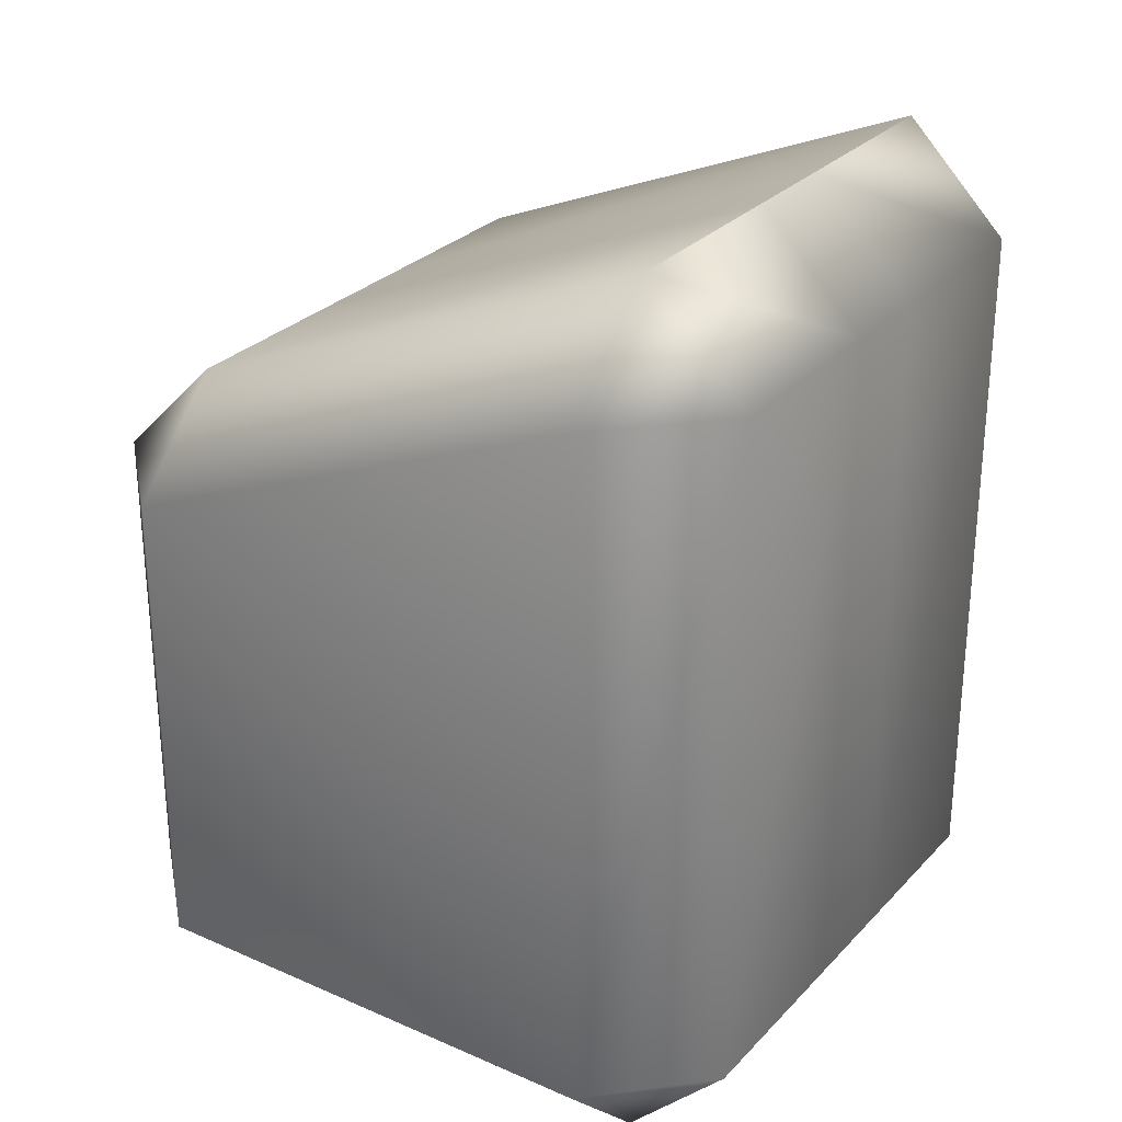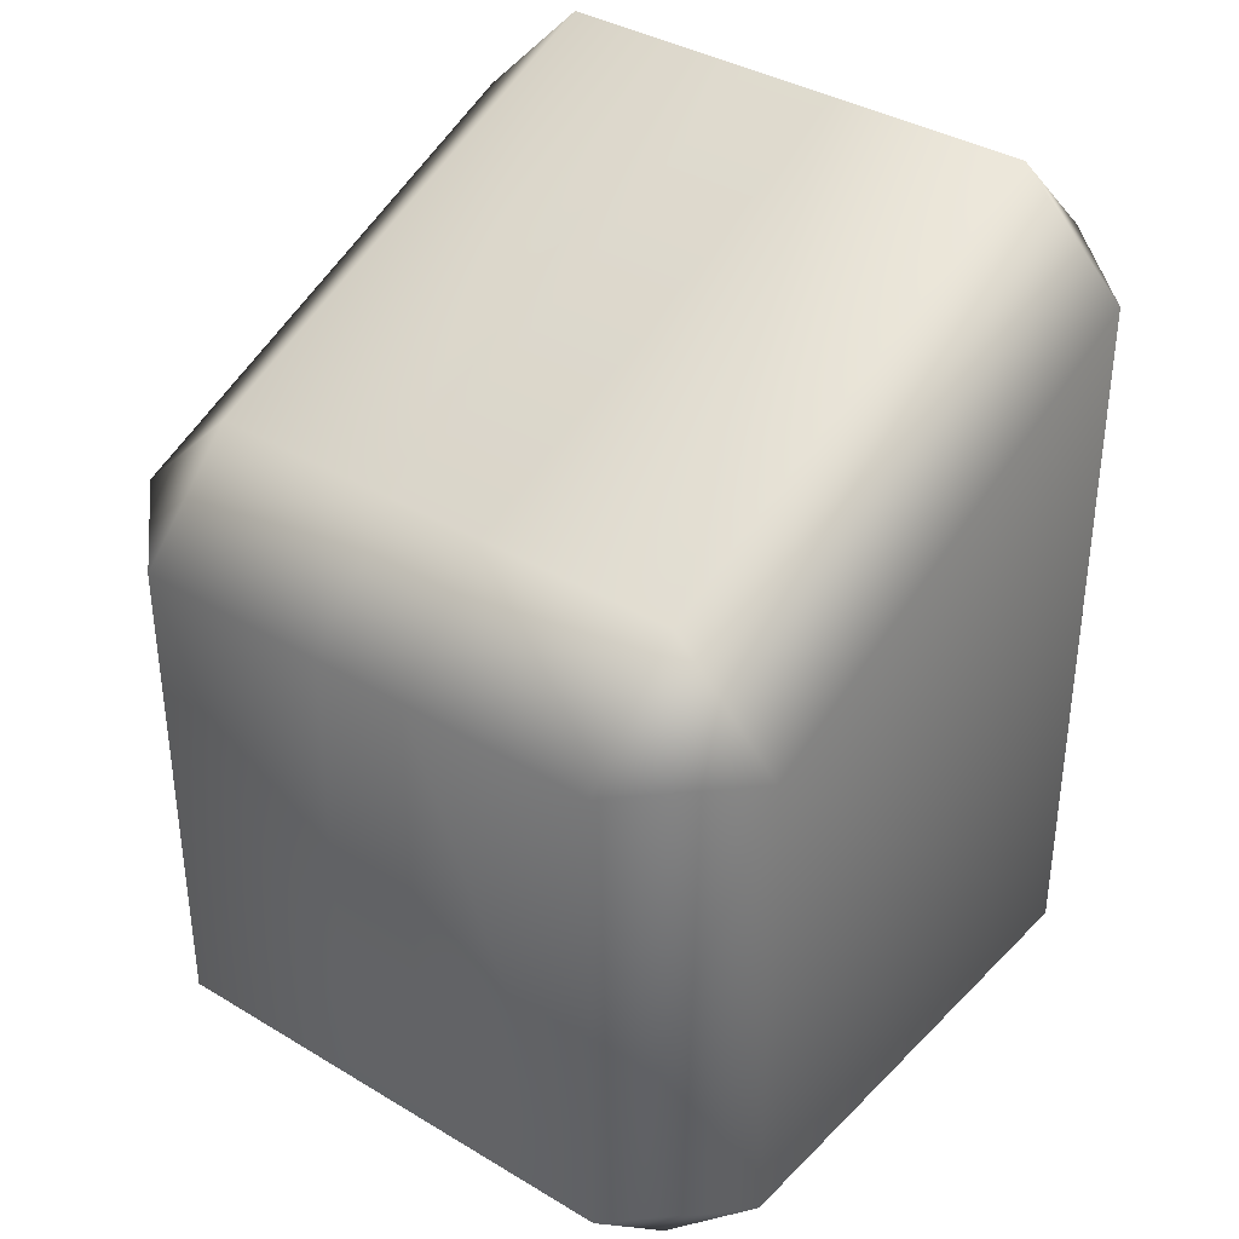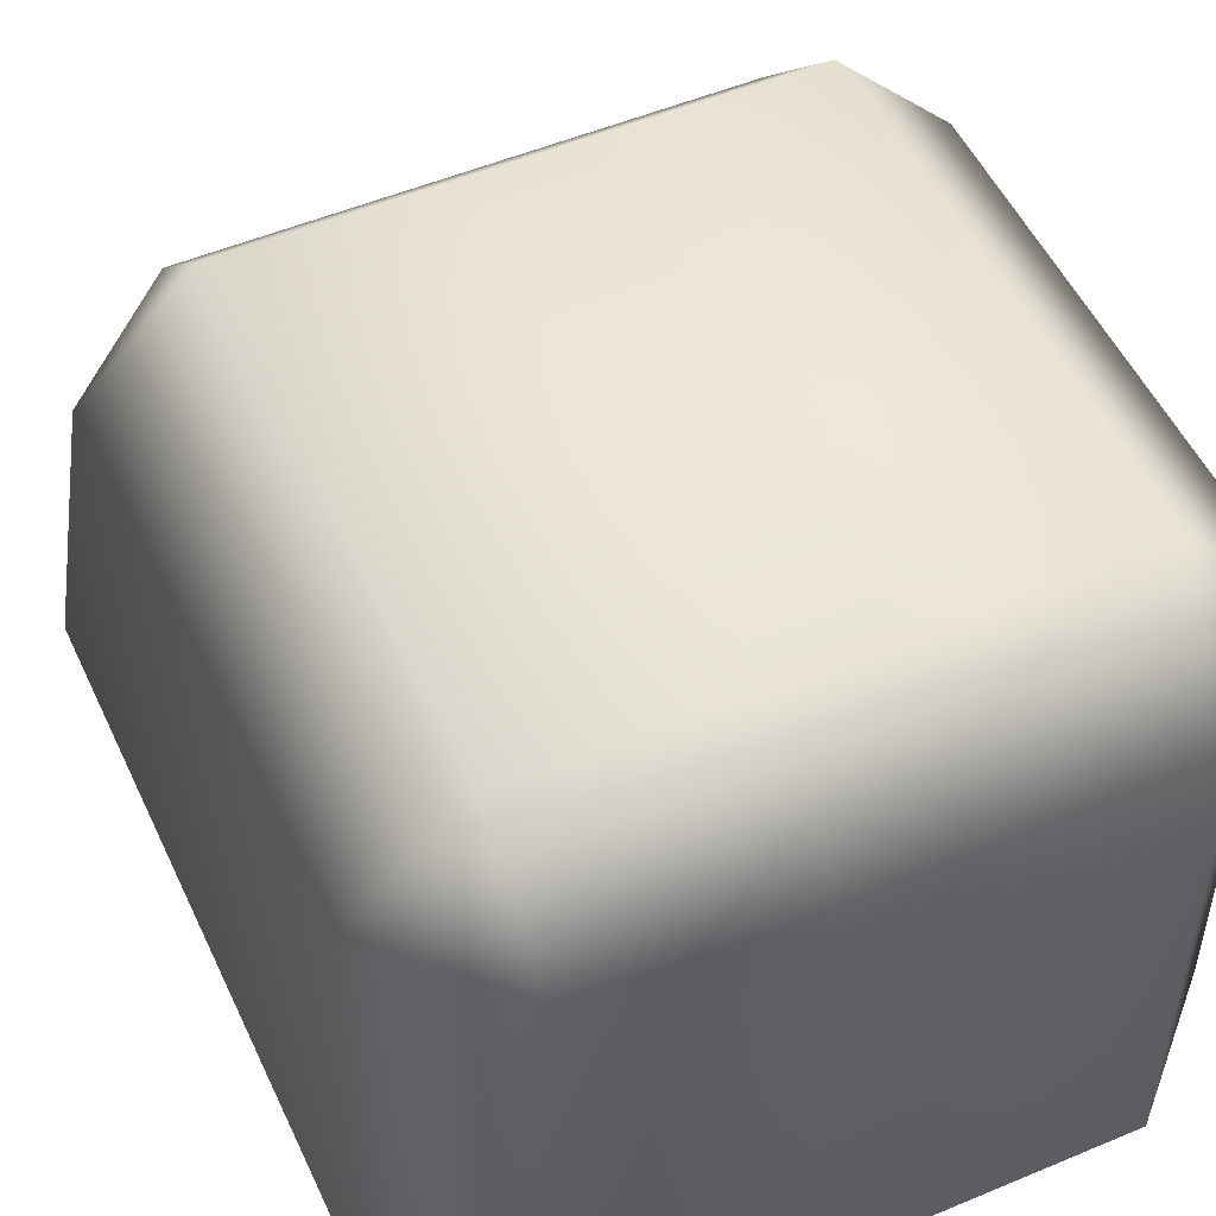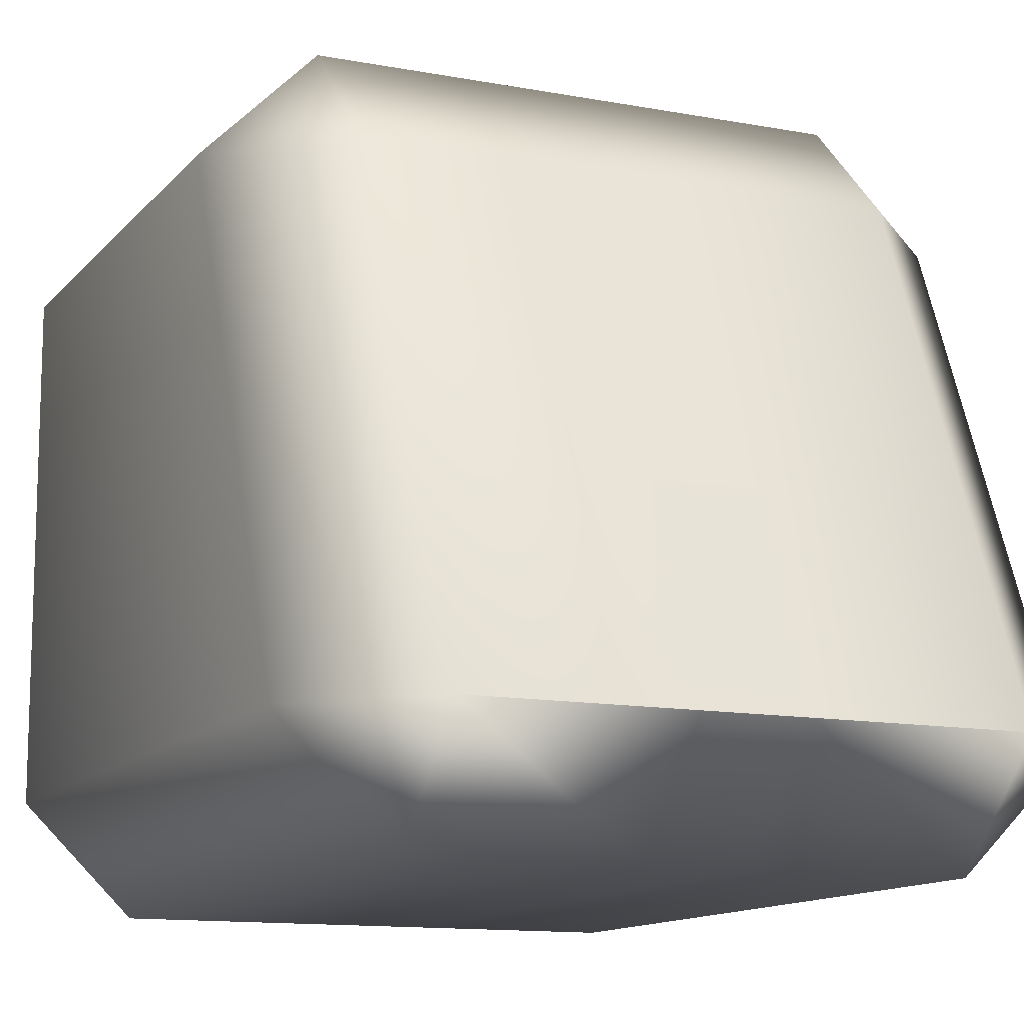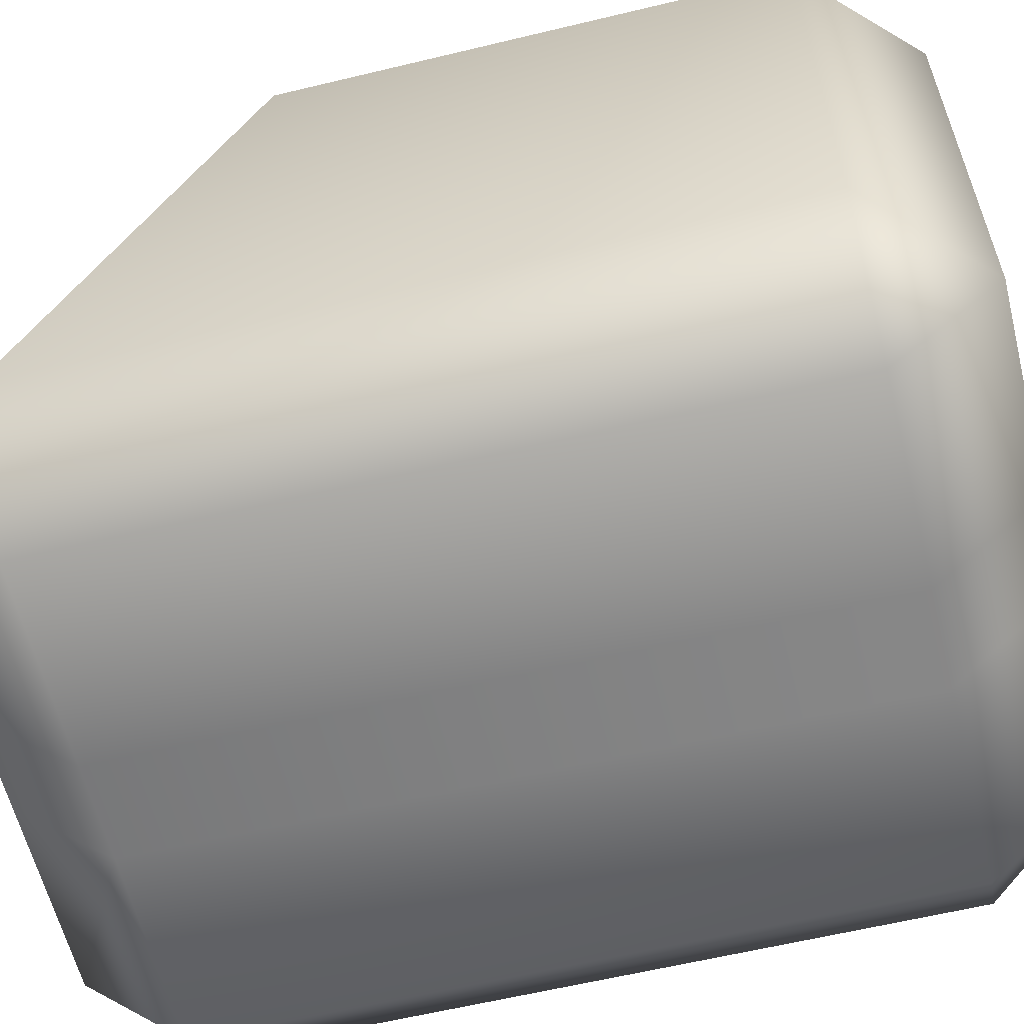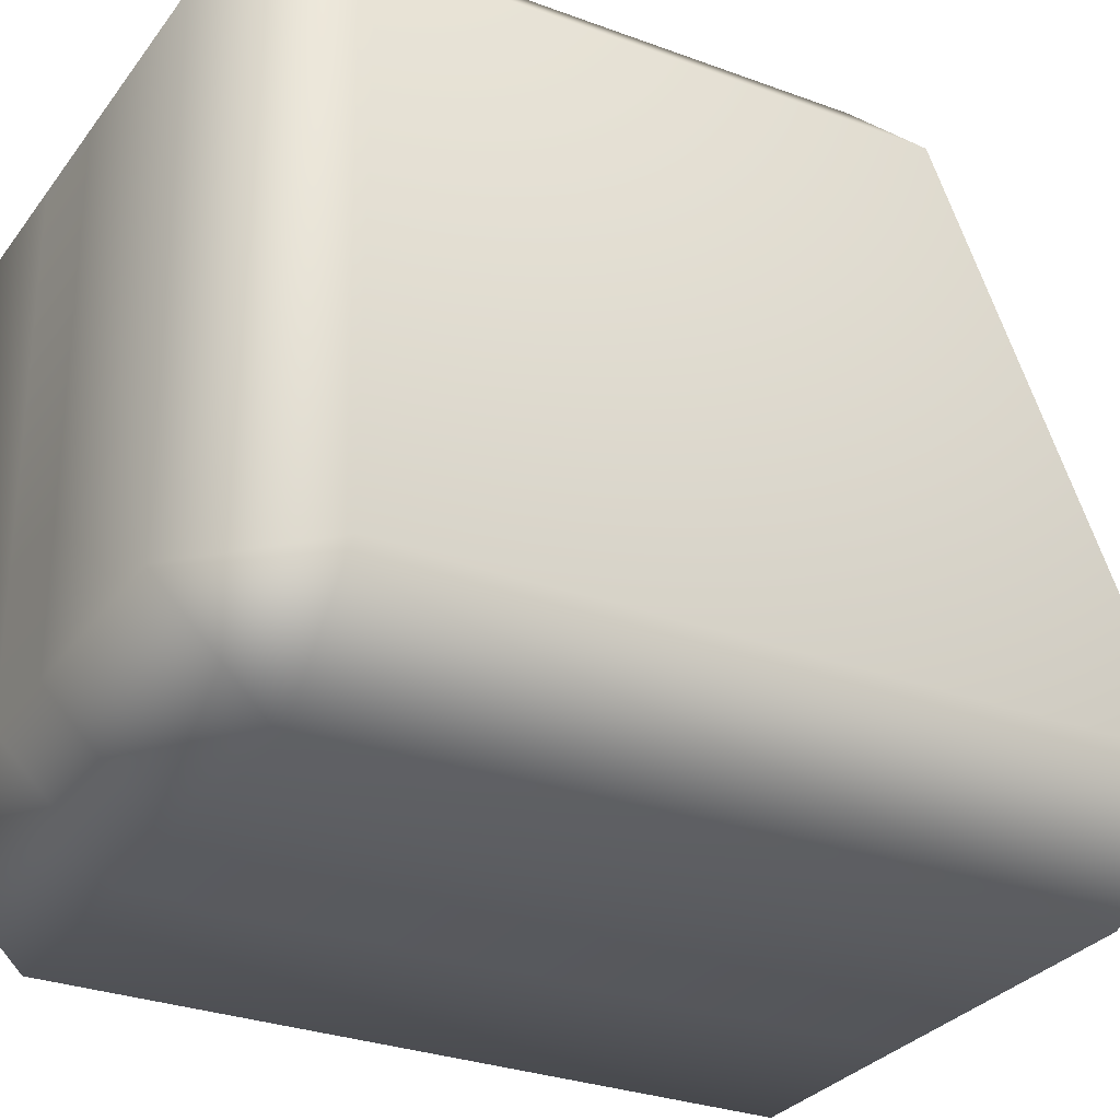
<metadata>
{"format":"obj","ext":"obj","renderer":"f3d","projection":"perspective","resolution":1024,"background":"white","views":[{"elev":28.3,"azim":-56.4,"up":"+Z"},{"elev":36.6,"azim":-141.9,"up":"+Z"},{"elev":51.7,"azim":155.5,"up":"+Y"},{"elev":-12.3,"azim":-24.0,"up":"+Y"},{"elev":-60.4,"azim":103.9,"up":"+Y"},{"elev":-29.1,"azim":-119.0,"up":"+Y"}]}
</metadata>
<code>
g Foot_left.018
v -0.01532 0.1134 0.06261
v 0.01532 0.07938 0.09662
v -0.01532 0.07938 0.09662
v 0.01532 0.1134 0.06261
v -0.01532 0.1134 -0.09614
v 0.01532 0.1134 -0.09614
v -0.01532 0.07938 -0.1302
v 0.01532 0.07938 -0.1302
v 0.01532 -0.07938 0.1637
v -0.01532 -0.07938 0.1637
v -0.01532 0.07938 0.09662
v 0.01532 0.07938 0.09662
v -0.07938 -0.1134 0.1297
v -0.1134 -0.07938 -0.09614
v -0.1134 -0.07938 0.1297
v -0.07938 -0.07938 0.1637
v -0.07938 -0.1134 -0.09614
v -0.07938 -0.07938 -0.1302
v -0.01532 -0.07938 -0.1302
v -0.01532 -0.1134 0.1297
v -0.01532 -0.07938 0.1637
v -0.01532 -0.1134 -0.09614
v 0.01532 -0.07938 -0.1302
v 0.01532 -0.1134 0.1297
v 0.01532 -0.07938 0.1637
v 0.01532 -0.1134 -0.09614
v 0.07938 -0.07938 -0.1302
v 0.07938 -0.1134 0.1297
v 0.07938 -0.07938 0.1637
v 0.1134 -0.07938 0.1297
v 0.07938 -0.1134 -0.09614
v 0.1134 -0.07938 -0.09614
v -0.07938 0.07938 0.09662
v -0.07938 -0.07938 0.1637
v -0.1134 -0.07938 0.1297
v -0.1134 0.07938 0.06261
v -0.1134 -0.07938 -0.09614
v -0.1134 0.07938 -0.09614
v -0.07938 -0.07938 -0.1302
v -0.07938 0.07938 -0.1302
v -0.01532 0.07938 -0.1302
v -0.07938 0.07938 -0.1302
v -0.07938 -0.07938 -0.1302
v -0.01532 -0.07938 -0.1302
v 0.01532 0.07938 -0.1302
v 0.01532 -0.07938 -0.1302
v 0.07938 0.07938 -0.1302
v 0.07938 -0.07938 -0.1302
v 0.1134 -0.07938 -0.09614
v 0.1134 0.07938 -0.09614
v 0.1134 0.07938 0.06261
v 0.1134 -0.07938 0.1297
v 0.07938 -0.07938 0.1637
v 0.07938 0.07938 0.09662
v 0.07938 0.07938 0.09662
v 0.07938 0.1134 0.06261
v 0.1134 0.07938 0.06261
v 0.1134 0.07938 -0.09614
v 0.07938 0.1134 -0.09614
v 0.07938 0.07938 -0.1302
v -0.07938 0.07938 -0.1302
v -0.07938 0.1134 -0.09614
v -0.1134 0.07938 -0.09614
v -0.1134 0.07938 0.06261
v -0.07938 0.1134 0.06261
v -0.07938 0.07938 0.09662
g Foot_left.018_0
f 3 2 1
f 2 4 1
f 5 1 4
f 6 5 4
f 5 6 7
f 6 8 7
f 11 10 9
f 12 11 9
f 15 14 13
f 13 16 15
f 14 17 13
f 14 18 17
f 18 19 17
f 13 20 16
f 20 13 17
f 20 21 16
f 19 22 17
f 22 20 17
f 19 23 22
f 20 24 21
f 24 20 22
f 24 25 21
f 23 26 22
f 26 24 22
f 23 27 26
f 24 28 25
f 28 24 26
f 28 29 25
f 30 29 28
f 27 31 26
f 31 28 26
f 28 31 30
f 31 27 32
f 31 32 30
g Foot_left.018_1
f 11 33 10
f 33 34 10
f 34 33 35
f 33 36 35
f 37 35 36
f 38 37 36
f 39 37 38
f 40 39 38
f 43 42 41
f 44 43 41
f 44 41 45
f 46 44 45
f 46 45 47
f 48 46 47
f 49 48 47
f 50 49 47
f 50 51 49
f 51 52 49
f 52 51 53
f 51 54 53
f 54 12 53
f 12 9 53
f 2 55 4
f 55 56 4
f 56 55 57
f 6 4 56
f 57 58 56
f 59 6 56
f 58 59 56
f 6 59 8
f 60 59 58
f 59 60 8
f 5 7 61
f 62 5 61
f 63 62 61
f 5 62 1
f 62 63 64
f 62 65 1
f 65 62 64
f 3 1 65
f 64 66 65
f 66 3 65

</code>
